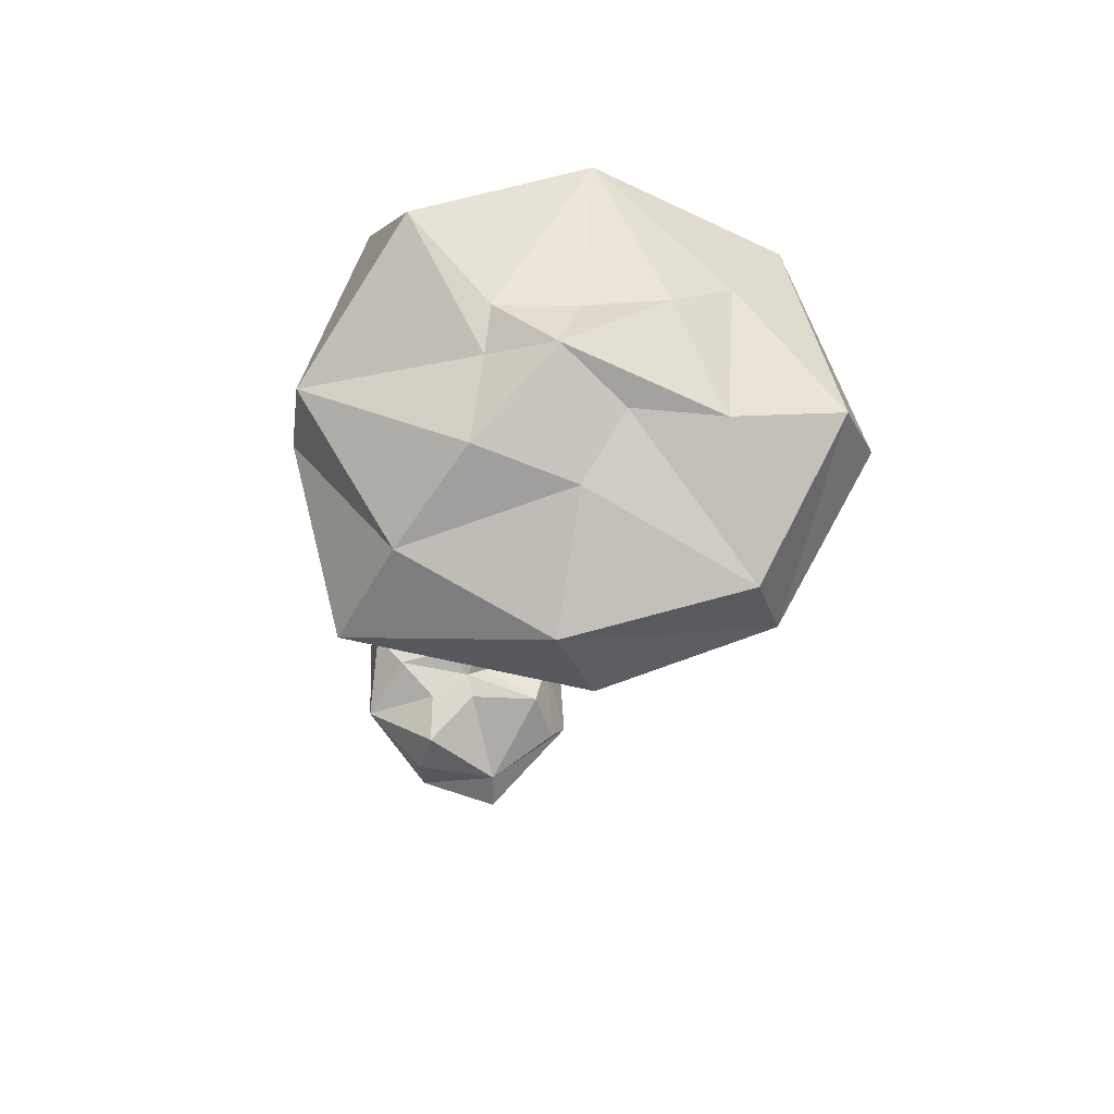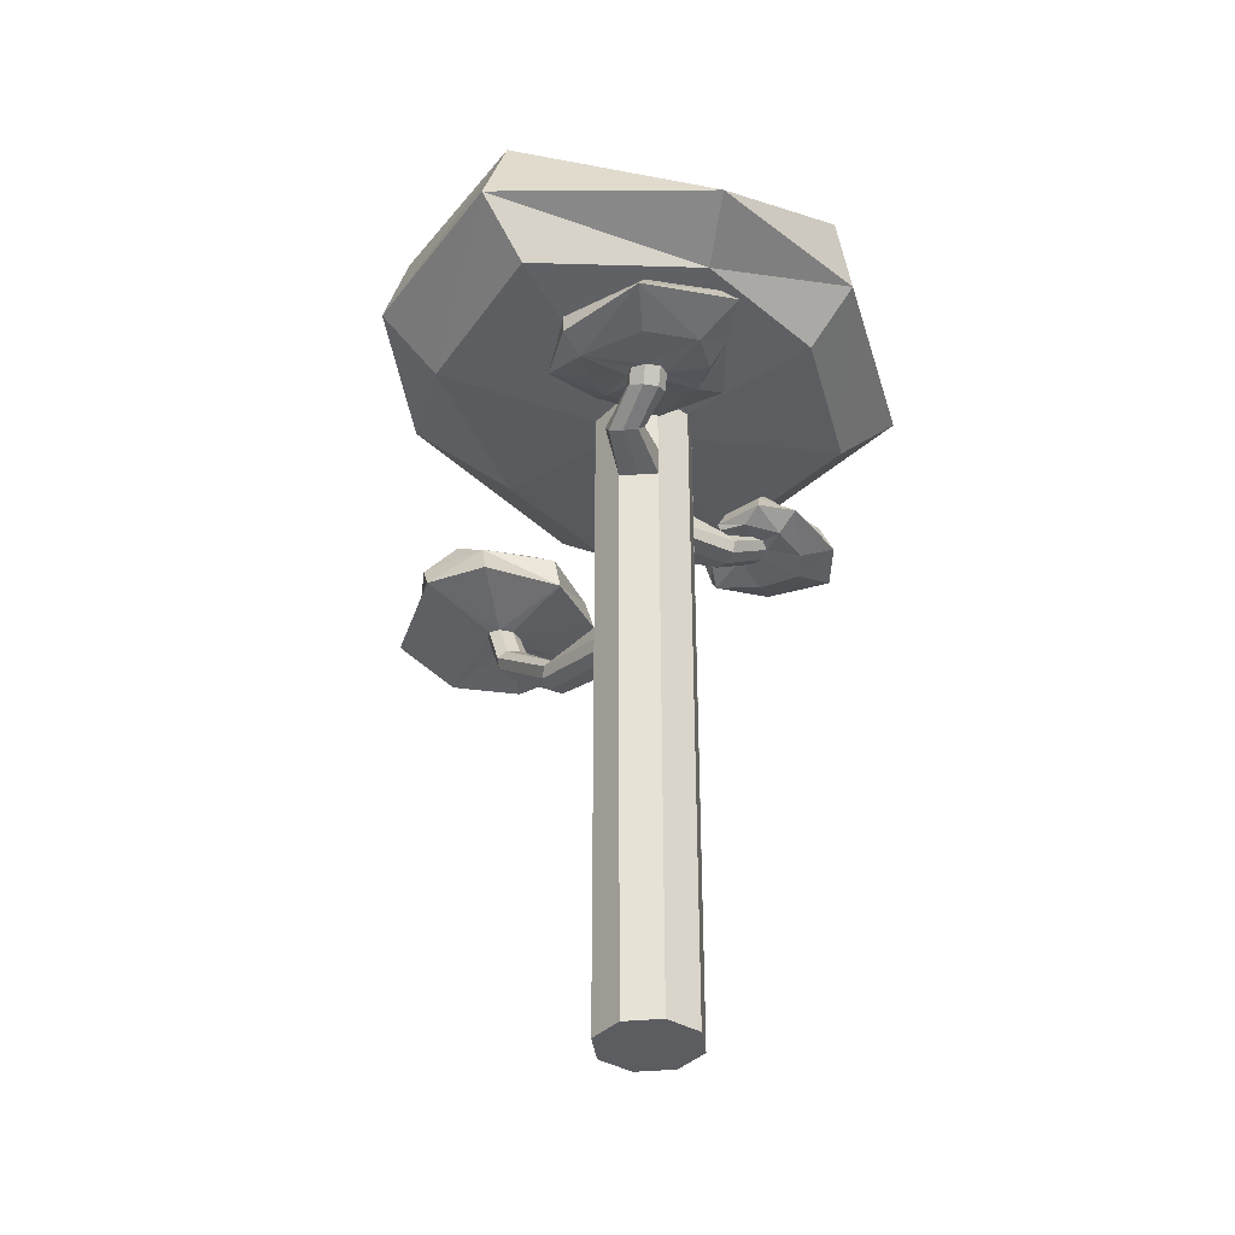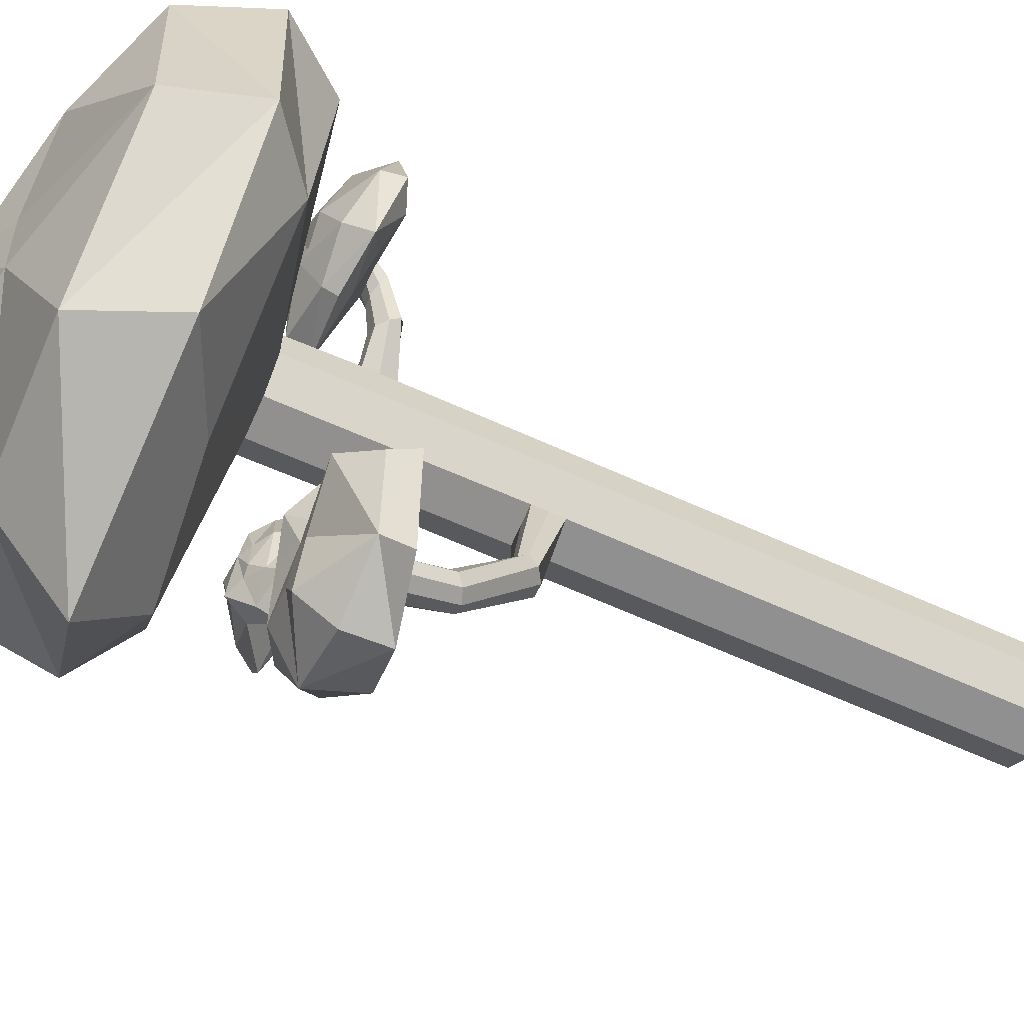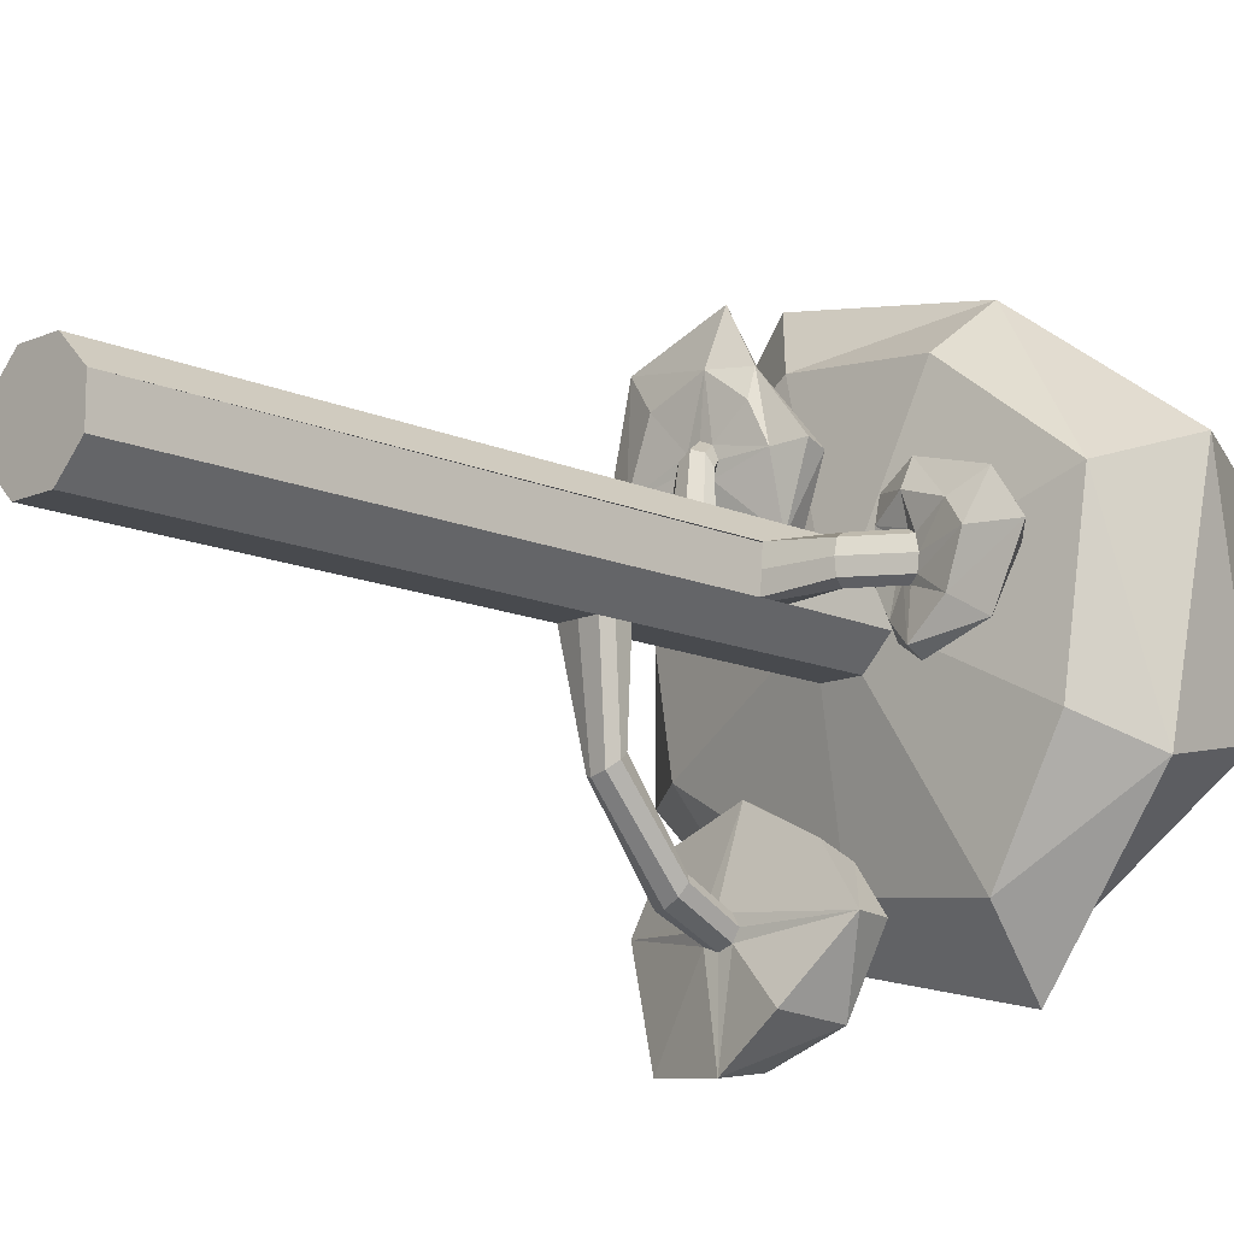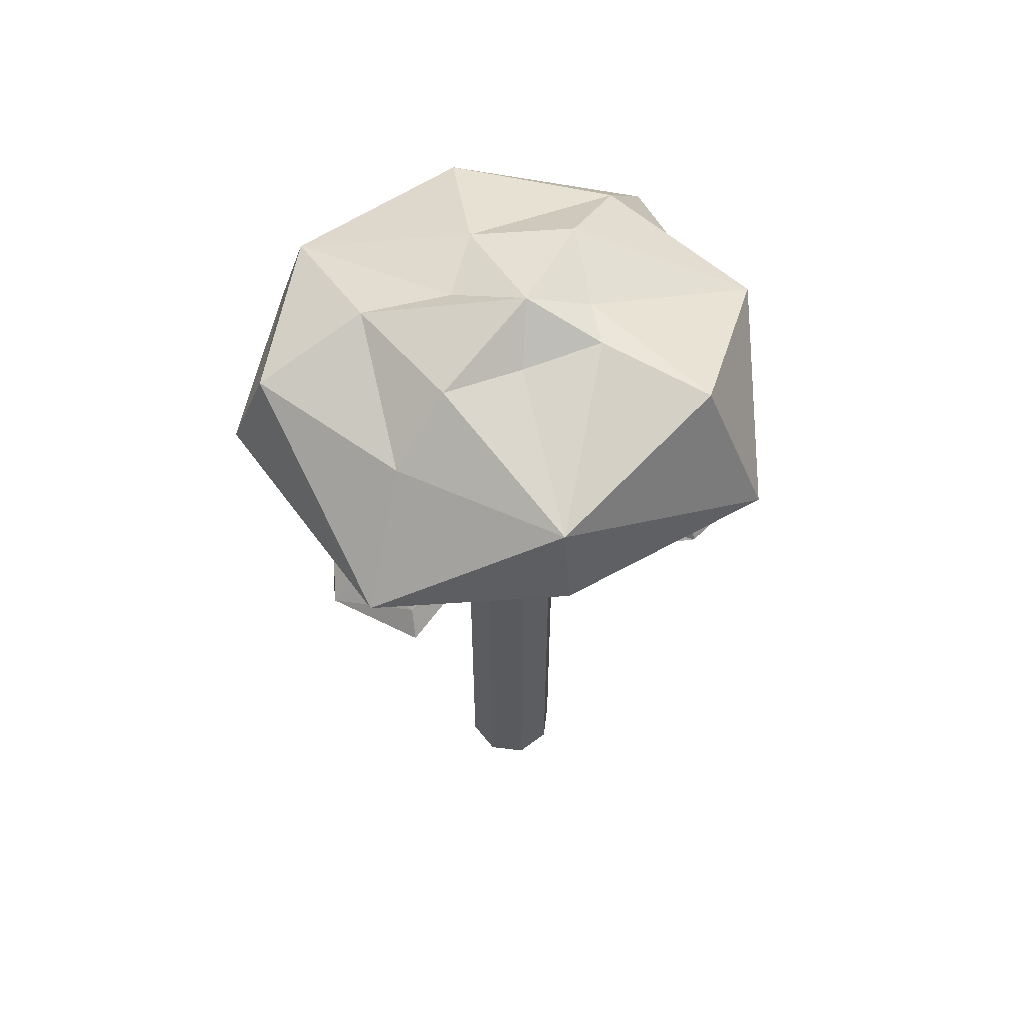
<metadata>
{"format":"obj","ext":"obj","renderer":"f3d","projection":"perspective","resolution":1024,"background":"white","views":[{"elev":72.5,"azim":-154.8,"up":"+Y"},{"elev":-36.9,"azim":-37.8,"up":"+Y"},{"elev":-65.8,"azim":-114.3,"up":"+Z"},{"elev":-13.0,"azim":44.6,"up":"+Z"},{"elev":58.7,"azim":7.1,"up":"+Y"}]}
</metadata>
<code>
o Cylinder
v -0.04819 0.5281 0.0603
v -0.05118 0.5363 0.06569
v -0.05507 0.5369 0.05858
v -0.05219 0.5303 0.05358
v 0.02512 0.1931 0.01041
v 0.02512 0.4947 0.01041
v 0.02512 0.5022 0.01041
v 0.02512 0.5097 0.01041
v 0.02568 0.5649 0.009673
v 0.01096 0.5649 0.02439
v 0.01041 0.1931 0.02512
v -0.009849 0.5649 0.02439
v -0.01041 0.5284 0.02512
v -0.01041 0.5199 0.02512
v -0.01041 0.5115 0.02512
v -0.01041 0.1931 0.02512
v -0.03051 0.5234 0.03912
v -0.03513 0.5291 0.06203
v -0.04128 0.5274 0.06427
v -0.0354 0.5187 0.03979
v -0.02512 0.1931 0.01041
v -0.02512 0.5121 0.01041
v -0.02512 0.5205 0.01041
v -0.02512 0.5289 0.01041
v -0.02457 0.5649 0.009673
v -0.02457 0.5649 -0.01114
v -0.02512 0.1931 -0.01041
v -0.009849 0.5649 -0.02586
v -0.01041 0.443 -0.02512
v -0.01041 0.4348 -0.02512
v -0.01041 0.4266 -0.02512
v -0.01041 0.1931 -0.02512
v 0.01096 0.5649 -0.02586
v 0.01041 0.4428 -0.02512
v 0 0.4429 -0.02512
v 0.01041 0.1931 -0.02512
v 0.01041 0.4264 -0.02512
v 0.01041 0.4346 -0.02512
v 0.02568 0.5649 -0.01114
v 0.02512 0.5084 -0.01041
v 0.02512 0.5009 -0.01041
v 0.02512 0.4933 -0.01041
v 0.02512 0.1931 -0.01041
v -0.01776 0.5118 0.01776
v 0.02512 0.494 0
v -0.001823 0.4347 -0.07987
v 0.000955 0.4684 -0.1229
v 0.007421 0.4689 -0.1191
v 0.005495 0.4346 -0.07825
v 0.009944 0.4378 -0.0748
v 0.007959 0.4429 -0.07131
v -0.009944 0.4439 -0.07466
v -0.007961 0.4388 -0.07816
v 0 0.4265 -0.02512
v 0.001823 0.4469 -0.06959
v -0.005493 0.447 -0.07121
v -0.01001 0.4746 -0.1186
v -0.006128 0.471 -0.1224
v -0.000955 0.4777 -0.1096
v -0.007421 0.4773 -0.1133
v 0.01001 0.4715 -0.1139
v 0.006129 0.4752 -0.1101
v 0 0.4969 -0.1352
v 0.00704 0.4969 -0.1326
v 0.01041 0.4969 -0.1271
v -0.00704 0.4969 -0.1324
v -0.00704 0.4969 -0.1214
v -0.01041 0.4969 -0.1269
v 0 0.4969 -0.1188
v 0.00704 0.4969 -0.1215
v -0.03977 0.5295 0.02325
v -0.04365 0.5347 0.04552
v -0.03672 0.534 0.04947
v -0.03344 0.5306 0.02803
v -0.04172 0.5177 0.03499
v -0.04593 0.5199 0.02842
v 0.05321 0.5063 0.01082
v 0.05162 0.5113 0.007897
v 0.05361 0.5051 -0.009989
v 0.05522 0.5001 -0.007062
v 0.02512 0.509 0
v 0.05111 0.5129 0.000417
v 0.05189 0.5104 -0.007062
v 0.05571 0.4986 0.000417
v 0.05491 0.5011 0.007897
v 0.07543 0.5166 -0.01041
v 0.08026 0.5146 -0.007479
v -0.04464 0.5249 0.02391
v -0.01776 0.5286 0.01776
v -0.02921 0.5284 0.03458
v -0.04978 0.533 0.04774
v 0.07933 0.5149 0.007479
v 0.07422 0.5171 0.01041
v 0.06944 0.5191 0.007479
v 0.07027 0.5188 -0.007479
v 0.06791 0.5198 0
v -0.03269 0.5318 0.05616
v 0.08174 0.5139 0
v -0.04629 0.5377 0.04968
v -0.03938 0.5374 0.05371
v -0.03805 0.5364 0.06717
v -0.0443 0.5361 0.06976
v -0.03547 0.5369 0.06079
v -0.05252 0.5374 0.05223
v 0.1081 0.6857 0.04089
v 0.04135 0.6839 -0.01041
v 0.04956 0.685 0.01431
v 0.04204 0.6553 0.116
v 0.01041 0.6812 0.03369
v -0.02832 0.6827 0.05442
v -0.04925 0.6526 0.08539
v -0.07821 0.6844 0.01041
v -0.1278 0.6617 0.04573
v -0.124 0.6554 -0.05227
v -0.03281 0.6855 -0.006454
v -0.02859 0.6824 -0.05032
v -0.04767 0.657 -0.1178
v 0.1239 0.6528 -0.05517
v 0.0272 0.6893 -0.05588
v 0.008373 0.7029 0.003928
v 0.04308 0.6554 -0.1099
v 0.05937 0.5769 -0.1133
v 0.1266 0.598 -0.06689
v 0.0991 0.5719 -0.04939
v -0.1043 0.5828 -0.04939
v -0.06995 0.6081 -0.1213
v -0.01534 0.5841 -0.1047
v -0.1452 0.6155 0.04967
v -0.1385 0.6089 -0.05285
v -0.03998 0.5808 0.1052
v 0.04604 0.6059 0.1221
v -0.05743 0.599 0.1386
v 0.1085 0.5769 0.04103
v 0.03734 0.5758 0.09622
v 0.05722 0.6081 -0.1508
v 0.0606 0.5037 -0.1253
v -0.03392 0.5286 -0.1018
v -0.03765 0.5403 -0.1224
v -0.05211 0.5231 -0.1328
v 0.003259 0.5071 -0.07926
v 0.04058 0.5062 -0.09758
v 0.002125 0.494 -0.1799
v 0.03351 0.4909 -0.1584
v -0.05495 0.509 -0.1241
v -0.03744 0.5027 -0.1764
v -0.03774 0.5095 -0.09351
v 0.001051 0.5369 -0.1249
v -0.006552 0.5369 -0.1184
v -0.000894 0.5458 -0.11
v 0.04134 0.5183 -0.1625
v 0.03545 0.5362 -0.1337
v 0.05473 0.5257 -0.1253
v 0.0392 0.5263 -0.1038
v 0.001003 0.5251 -0.08174
v 0.01546 0.5415 -0.1187
v 0.002997 0.5369 -0.165
v 0.01247 0.5369 -0.1434
v -0.03281 0.5166 -0.1656
v -0.006552 0.5369 -0.1346
v 0.004879 0.5164 -0.1766
v -0.1183 0.5806 0.04937
v 0.1411 0.6081 0.0517
v 0.07416 0.5135 0.02413
v 0.05673 0.5226 0.02721
v 0.05829 0.518 0.01445
v -0.01374 0.5417 0.06277
v -0.01217 0.5482 0.02836
v 0.001908 0.5465 0.06475
v -0.02454 0.5542 0.08909
v -0.04243 0.5669 0.1026
v -0.0407 0.5569 0.1145
v -0.08209 0.5343 0.05186
v -0.08653 0.5416 0.1056
v -0.09656 0.5399 0.0559
v -0.0227 0.5442 0.09697
v -0.02164 0.5384 0.08236
v -0.0796 0.5462 0.0208
v -0.06606 0.54 0.03652
v -0.04698 0.5437 0.02864
v -0.04767 0.5496 0.01767
v -0.04101 0.5353 0.09738
v -0.06886 0.5342 0.08565
v -0.03772 0.5444 0.125
v -0.02577 0.5428 0.04104
v -0.04387 0.5707 0.08006
v -0.03249 0.5678 0.05811
v -0.03422 0.5683 0.049
v -0.01507 0.5615 0.03081
v -0.04496 0.569 0.04505
v -3.4e-05 0.558 0.06207
v -0.07495 0.5589 0.09553
v -0.06544 0.5682 0.05917
v -0.09507 0.5523 0.05447
v -0.03214 0.5672 0.08243
v -0.07365 0.56 0.03265
v -0.05207 0.5672 0.04522
v -0.04684 0.5574 0.02298
v -0.05884 0.5664 0.08389
v 0.07409 0.5206 0.03786
v 0.06208 0.5337 0.02176
v 0.09527 0.5117 -0.01734
v 0.1275 0.5164 0.00479
v 0.1046 0.51 0.005173
v 0.05264 0.5202 0
v 0.05973 0.5279 -0.02721
v 0.06327 0.5191 -0.02119
v 0.05116 0.5233 0
v 0.09528 0.5124 0.01734
v 0.07852 0.5184 -0.03786
v 0.07697 0.5121 -0.03301
v 0.1112 0.5184 0.02721
v 0.1103 0.518 -0.02721
v 0.0795 0.5312 -0.03027
v 0.08677 0.5442 -0.01732
v 0.0943 0.5305 -0.01856
v 0.1062 0.5341 0.02176
v 0.07647 0.5295 0.02813
v 0.116 0.5285 0
v 0.06448 0.5334 -0.02176
v 0.05762 0.5344 0
v 0.07493 0.5443 0
v 0.07561 0.5399 -0.0168
v 0.07001 0.5402 -0.01374
v 0.06745 0.5404 0
v 0.07066 0.5424 0.01693
v 0.09234 0.5449 0.007479
v 0.08748 0.54 0.01041
v 0.09361 0.5395 -0.007104
f 1 2 3 4
f 5 6 7 8 9 10 11
f 11 10 12 13 14 15 16
f 17 18 19 20
f 21 22 23 24 25 26 27
f 27 26 28 29 30 31 32
f 29 28 33 34 35
f 36 37 38 34 33 39 40 41 42 43
f 36 43 5 11 16 21 27 32
f 16 15 44 22 21
f 43 42 45 6 5
f 46 47 48 49
f 38 50 51 34
f 30 52 53 31
f 54 46 49 37
f 35 55 56 29
f 52 57 58 53
f 55 59 60 56
f 50 61 62 51
f 49 48 61 50
f 56 60 57 52
f 47 63 64 48
f 29 56 52 30
f 37 49 50 38
f 51 62 59 55
f 34 51 55 35
f 31 53 46 54
f 53 58 47 46
f 36 32 31 54 37
f 48 64 65 61
f 58 66 63 47
f 60 67 68 57
f 59 69 67 60
f 62 70 69 59
f 57 68 66 58
f 61 65 70 62
f 71 72 73 74
f 44 75 76 22
f 7 77 78 8
f 41 79 80 42
f 81 82 83 40
f 45 84 85 6
f 79 86 87 80
f 23 88 71 24
f 14 17 20 15
f 89 74 90 13
f 13 90 17 14
f 22 76 88 23
f 76 4 91 88
f 40 83 79 41
f 6 85 77 7
f 85 92 93 77
f 40 39 9 8 81
f 24 71 74 89
f 77 93 94 78
f 83 95 86 79
f 15 20 75 44
f 82 96 95 83
f 74 73 97 90
f 78 94 96 82
f 42 80 84 45
f 8 78 82 81
f 88 91 72 71
f 84 98 92 85
f 75 1 4 76
f 20 19 1 75
f 90 97 18 17
f 13 12 25 24 89
f 80 87 98 84
f 72 99 100 73
f 18 101 102 19
f 73 100 103 97
f 4 3 104 91
f 97 103 101 18
f 19 102 2 1
f 91 104 99 72
f 105 106 107
f 108 107 109
f 108 110 111
f 111 112 113
f 114 112 115
f 114 116 117
f 118 119 106
f 120 109 107
f 121 116 119
f 122 123 124
f 125 126 127
f 125 128 129
f 130 131 132
f 133 131 134
f 122 126 135
f 64 136 65
f 137 138 139
f 70 140 69
f 70 136 141
f 64 142 143
f 66 144 145
f 66 142 63
f 67 144 68
f 67 140 146
f 147 148 149
f 137 149 148
f 150 151 152
f 153 149 154
f 153 151 155
f 150 156 157
f 158 138 159
f 158 156 160
f 130 128 161
f 133 123 162
f 163 164 165
f 166 167 168
f 169 170 171
f 172 173 174
f 166 175 176
f 172 177 178
f 179 177 180
f 181 173 182
f 181 175 183
f 179 167 184
f 185 186 187
f 188 189 187
f 188 186 190
f 191 192 193
f 169 186 194
f 195 192 196
f 195 189 197
f 191 170 198
f 142 158 160
f 144 158 145
f 142 150 143
f 136 153 141
f 140 153 154
f 136 150 152
f 140 137 146
f 144 137 139
f 173 171 191
f 177 197 180
f 177 193 195
f 175 190 169
f 173 193 174
f 167 190 168
f 167 197 188
f 175 171 183
f 135 117 121
f 123 121 118
f 129 117 126
f 129 113 114
f 132 113 128
f 132 108 111
f 162 108 131
f 162 118 105
f 199 200 164
f 201 202 203
f 204 205 206
f 165 207 204
f 208 199 163
f 206 209 210
f 203 211 208
f 210 212 201
f 213 214 215
f 202 216 211
f 211 217 199
f 212 218 202
f 205 213 209
f 207 219 205
f 209 215 212
f 164 220 207
f 221 222 223
f 200 224 220
f 217 225 200
f 218 226 216
f 216 227 217
f 215 228 218
f 219 222 213
f 220 223 219
f 39 124 133 9
f 12 130 161 25
f 33 28 127 122
f 9 133 134 10
f 10 134 130 12
f 25 161 125 26
f 26 125 127 28
f 33 122 124 39
f 116 115 120
f 106 120 107
f 116 120 119
f 119 120 106
f 120 110 109
f 120 112 110
f 115 112 120
f 121 119 118
f 118 106 105
f 105 107 108
f 109 110 108
f 110 112 111
f 113 112 114
f 115 116 114
f 117 116 121
f 135 121 123
f 123 118 162
f 105 108 162
f 131 108 132
f 111 113 132
f 128 113 129
f 114 117 129
f 126 117 135
f 134 131 130
f 132 128 130
f 161 128 125
f 129 126 125
f 127 126 122
f 135 123 122
f 124 123 133
f 162 131 133
f 157 156 147
f 147 138 148
f 147 159 138
f 156 159 147
f 155 147 149
f 157 147 151
f 151 147 155
f 160 156 150
f 159 156 158
f 139 138 158
f 148 138 137
f 154 149 137
f 155 149 153
f 152 151 153
f 157 151 150
f 145 158 142
f 160 150 142
f 143 150 136
f 152 153 136
f 141 153 140
f 154 137 140
f 146 137 144
f 139 158 144
f 68 144 66
f 146 144 67
f 69 140 67
f 141 140 70
f 65 136 70
f 143 136 64
f 63 142 64
f 145 142 66
f 86 201 87
f 98 208 92
f 95 210 86
f 92 163 93
f 94 204 96
f 96 206 95
f 87 203 98
f 93 165 94
f 99 179 184 100
f 101 181 102
f 2 181 182
f 104 179 99
f 104 172 178
f 101 166 176
f 2 172 3
f 100 166 103
f 221 223 224
f 225 221 224
f 221 214 222
f 221 228 214
f 226 228 221
f 226 221 227
f 227 221 225
f 228 226 218
f 214 228 215
f 222 214 213
f 223 222 219
f 226 227 216
f 227 225 217
f 225 224 200
f 224 223 220
f 200 220 164
f 217 200 199
f 216 217 211
f 218 216 202
f 215 218 212
f 213 215 209
f 219 213 205
f 220 219 207
f 205 209 206
f 204 206 96
f 207 205 204
f 165 204 94
f 164 207 165
f 163 165 93
f 199 164 163
f 208 163 92
f 211 199 208
f 203 208 98
f 202 211 203
f 201 203 87
f 212 202 201
f 210 201 86
f 209 212 210
f 206 210 95
f 189 185 187
f 196 185 189
f 192 185 196
f 198 185 192
f 185 194 186
f 185 170 194
f 198 170 185
f 171 170 191
f 198 192 191
f 193 192 195
f 194 170 169
f 190 186 169
f 187 186 188
f 197 189 188
f 196 189 195
f 174 193 177
f 191 193 173
f 183 171 173
f 169 171 175
f 168 190 175
f 188 190 167
f 180 197 167
f 195 197 177
f 174 177 172
f 182 173 172
f 183 173 181
f 176 175 181
f 168 175 166
f 184 167 166
f 180 167 179
f 178 177 179
f 178 179 104
f 3 172 104
f 182 172 2
f 102 181 2
f 176 181 101
f 103 166 101
f 184 166 100

</code>
